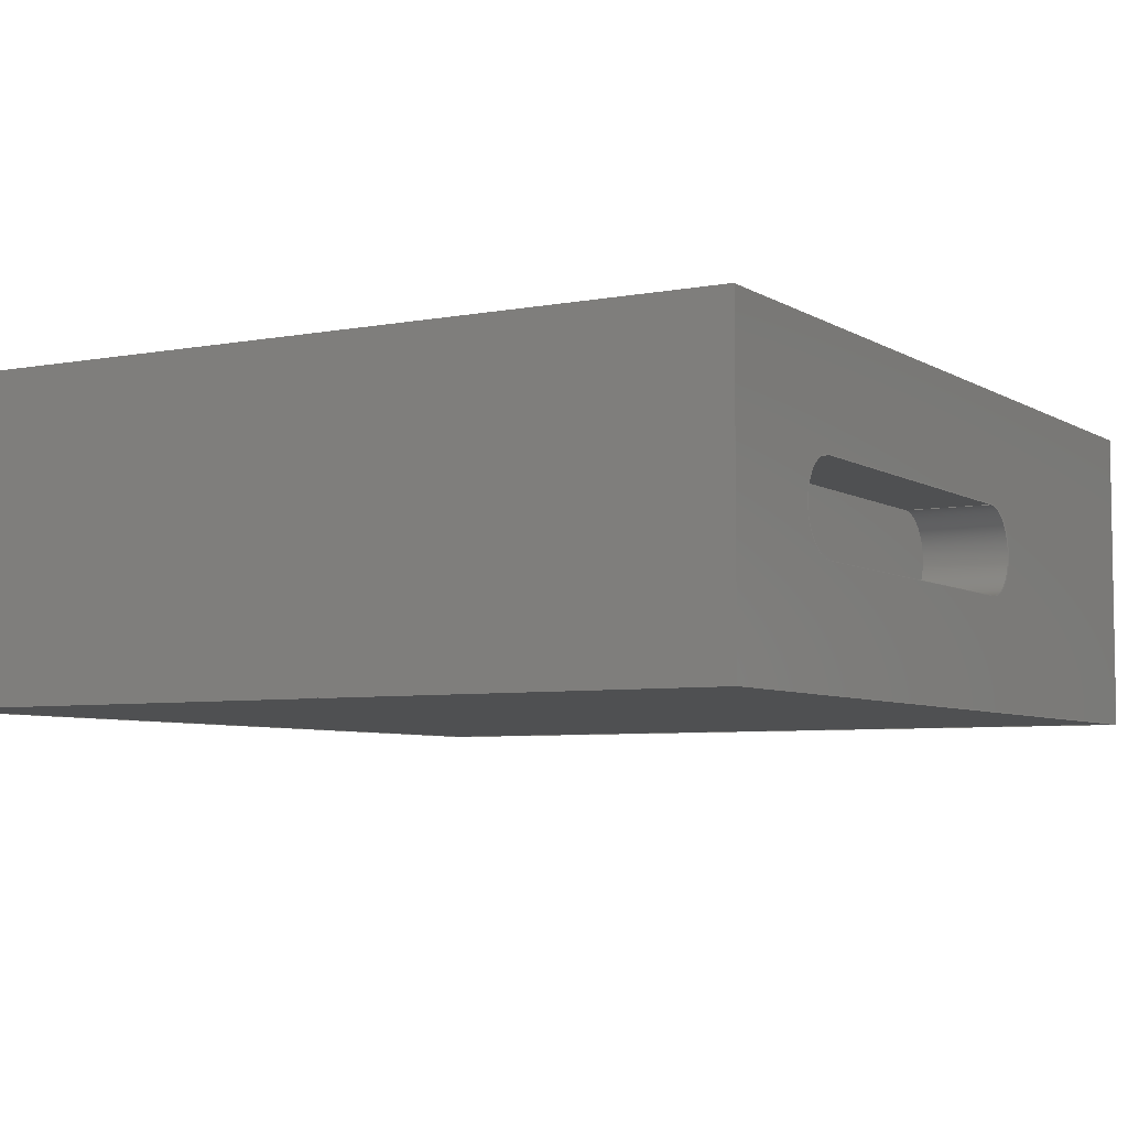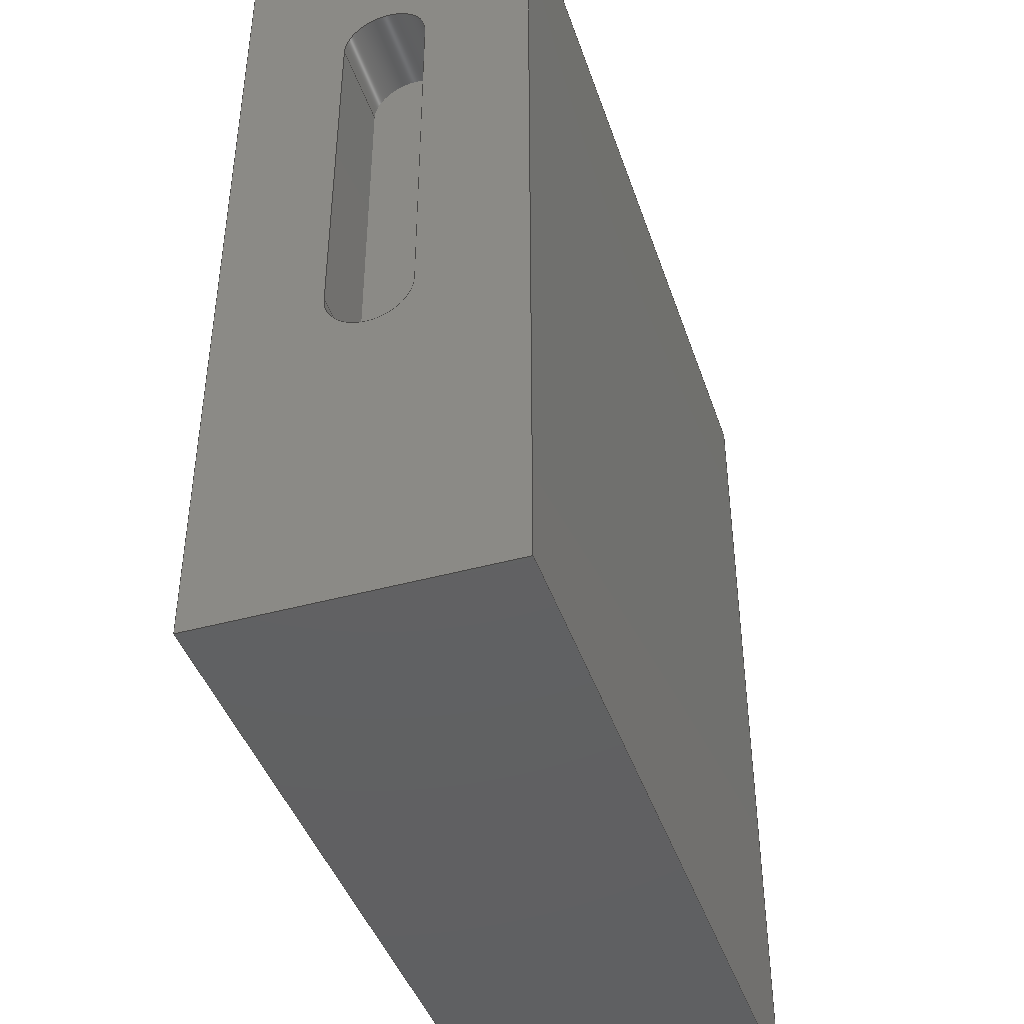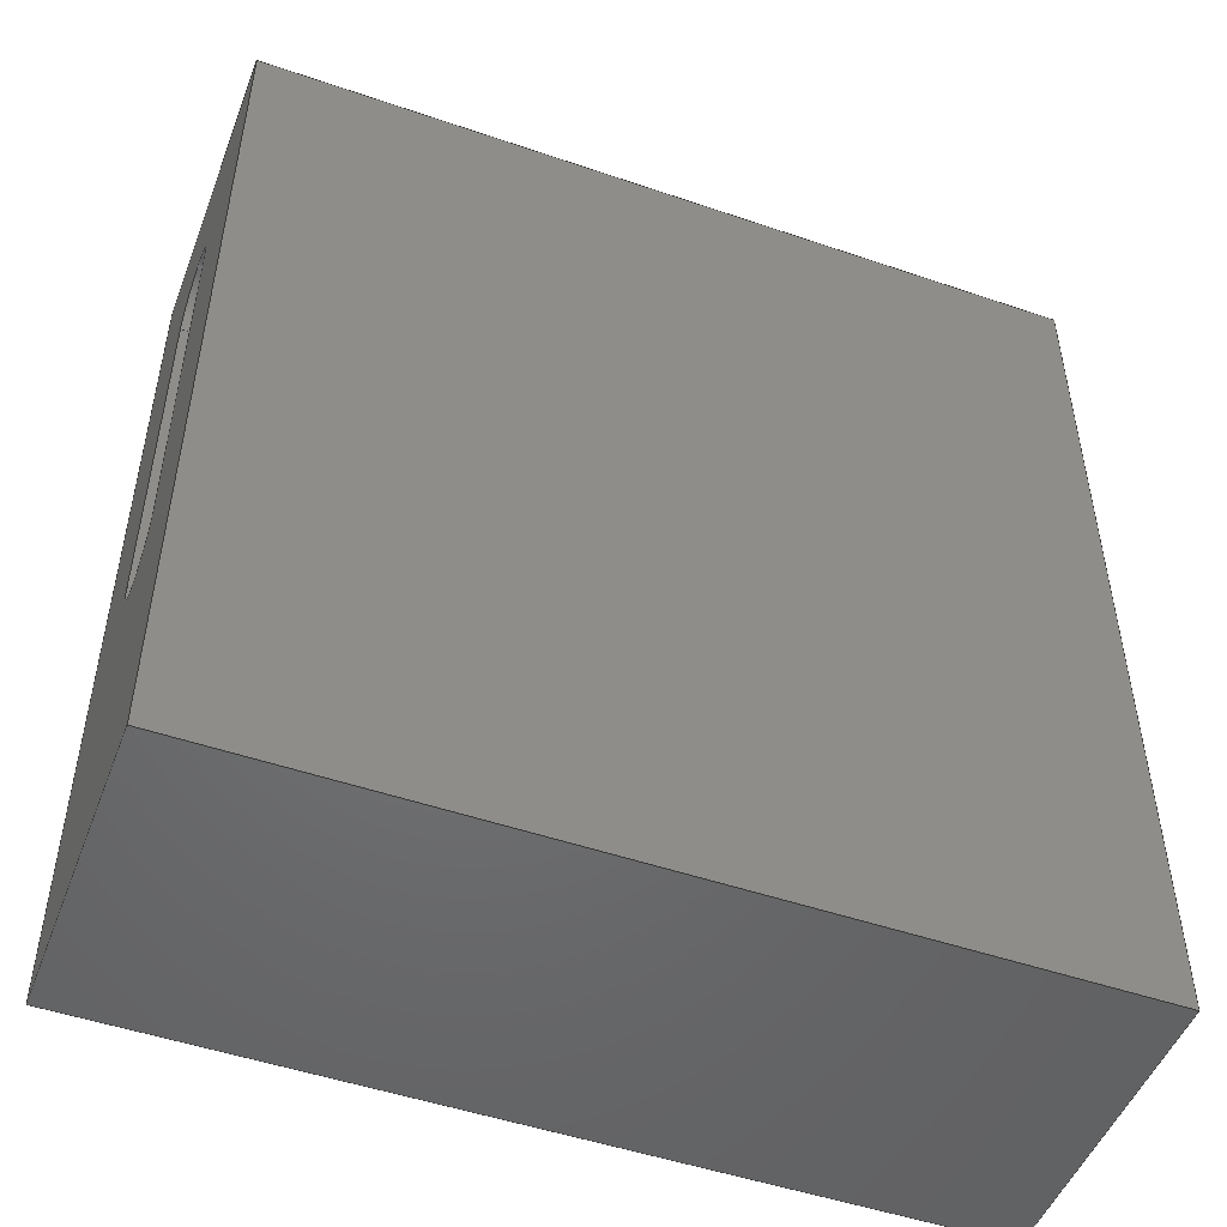
<metadata>
{"format":"step","ext":"step","renderer":"f3d","projection":"perspective","resolution":1024,"background":"white","views":[{"elev":-5.8,"azim":30.1,"up":"+Y"},{"elev":-43.0,"azim":108.1,"up":"+Z"},{"elev":-49.6,"azim":159.3,"up":"+Z"}]}
</metadata>
<code>
ISO-10303-21;
DATA;
#1=MECHANICAL_DESIGN_GEOMETRIC_PRESENTATION_REPRESENTATION('',(#4),#320);
#2=SHAPE_REPRESENTATION_RELATIONSHIP('SRR','None',#327,#3);
#3=ADVANCED_BREP_SHAPE_REPRESENTATION('',(#5),#319);
#4=STYLED_ITEM('',(#337),#5);
#5=MANIFOLD_SOLID_BREP('Body1',#184);
#6=FACE_BOUND('',#34,.T.);
#7=CIRCLE('',#200,2.54);
#8=CIRCLE('',#201,2.54);
#9=CIRCLE('',#204,2.54);
#10=CIRCLE('',#205,2.54);
#11=CYLINDRICAL_SURFACE('',#199,2.54);
#12=CYLINDRICAL_SURFACE('',#203,2.54);
#13=FACE_OUTER_BOUND('',#24,.T.);
#14=FACE_OUTER_BOUND('',#25,.T.);
#15=FACE_OUTER_BOUND('',#26,.T.);
#16=FACE_OUTER_BOUND('',#27,.T.);
#17=FACE_OUTER_BOUND('',#28,.T.);
#18=FACE_OUTER_BOUND('',#29,.T.);
#19=FACE_OUTER_BOUND('',#30,.T.);
#20=FACE_OUTER_BOUND('',#31,.T.);
#21=FACE_OUTER_BOUND('',#32,.T.);
#22=FACE_OUTER_BOUND('',#33,.T.);
#23=FACE_OUTER_BOUND('',#35,.T.);
#24=EDGE_LOOP('',(#116,#117,#118,#119));
#25=EDGE_LOOP('',(#120,#121,#122,#123));
#26=EDGE_LOOP('',(#124,#125,#126,#127));
#27=EDGE_LOOP('',(#128,#129,#130,#131));
#28=EDGE_LOOP('',(#132,#133,#134,#135));
#29=EDGE_LOOP('',(#136,#137,#138,#139));
#30=EDGE_LOOP('',(#140,#141,#142,#143));
#31=EDGE_LOOP('',(#144,#145,#146,#147));
#32=EDGE_LOOP('',(#148,#149,#150,#151));
#33=EDGE_LOOP('',(#152,#153,#154,#155));
#34=EDGE_LOOP('',(#156,#157,#158,#159));
#35=EDGE_LOOP('',(#160,#161,#162,#163));
#36=LINE('',#269,#56);
#37=LINE('',#271,#57);
#38=LINE('',#273,#58);
#39=LINE('',#274,#59);
#40=LINE('',#279,#60);
#41=LINE('',#283,#61);
#42=LINE('',#285,#62);
#43=LINE('',#286,#63);
#44=LINE('',#294,#64);
#45=LINE('',#296,#65);
#46=LINE('',#298,#66);
#47=LINE('',#299,#67);
#48=LINE('',#302,#68);
#49=LINE('',#304,#69);
#50=LINE('',#305,#70);
#51=LINE('',#308,#71);
#52=LINE('',#310,#72);
#53=LINE('',#311,#73);
#54=LINE('',#313,#74);
#55=LINE('',#314,#75);
#56=VECTOR('',#217,1);
#57=VECTOR('',#218,1);
#58=VECTOR('',#219,1);
#59=VECTOR('',#220,1);
#60=VECTOR('',#225,1);
#61=VECTOR('',#230,1);
#62=VECTOR('',#231,1);
#63=VECTOR('',#232,1);
#64=VECTOR('',#243,1);
#65=VECTOR('',#244,1);
#66=VECTOR('',#245,1);
#67=VECTOR('',#246,1);
#68=VECTOR('',#249,1);
#69=VECTOR('',#250,1);
#70=VECTOR('',#251,1);
#71=VECTOR('',#254,1);
#72=VECTOR('',#255,1);
#73=VECTOR('',#256,1);
#74=VECTOR('',#259,1);
#75=VECTOR('',#260,1);
#76=VERTEX_POINT('',#267);
#77=VERTEX_POINT('',#268);
#78=VERTEX_POINT('',#270);
#79=VERTEX_POINT('',#272);
#80=VERTEX_POINT('',#276);
#81=VERTEX_POINT('',#278);
#82=VERTEX_POINT('',#282);
#83=VERTEX_POINT('',#284);
#84=VERTEX_POINT('',#292);
#85=VERTEX_POINT('',#293);
#86=VERTEX_POINT('',#295);
#87=VERTEX_POINT('',#297);
#88=VERTEX_POINT('',#301);
#89=VERTEX_POINT('',#303);
#90=VERTEX_POINT('',#307);
#91=VERTEX_POINT('',#309);
#92=EDGE_CURVE('',#76,#77,#36,.T.);
#93=EDGE_CURVE('',#76,#78,#37,.T.);
#94=EDGE_CURVE('',#78,#79,#38,.T.);
#95=EDGE_CURVE('',#77,#79,#39,.T.);
#96=EDGE_CURVE('',#80,#76,#7,.T.);
#97=EDGE_CURVE('',#80,#81,#40,.T.);
#98=EDGE_CURVE('',#81,#78,#8,.T.);
#99=EDGE_CURVE('',#82,#80,#41,.T.);
#100=EDGE_CURVE('',#82,#83,#42,.T.);
#101=EDGE_CURVE('',#83,#81,#43,.T.);
#102=EDGE_CURVE('',#77,#82,#9,.T.);
#103=EDGE_CURVE('',#79,#83,#10,.T.);
#104=EDGE_CURVE('',#84,#85,#44,.T.);
#105=EDGE_CURVE('',#85,#86,#45,.T.);
#106=EDGE_CURVE('',#87,#86,#46,.T.);
#107=EDGE_CURVE('',#84,#87,#47,.T.);
#108=EDGE_CURVE('',#88,#84,#48,.T.);
#109=EDGE_CURVE('',#89,#87,#49,.T.);
#110=EDGE_CURVE('',#88,#89,#50,.T.);
#111=EDGE_CURVE('',#90,#88,#51,.T.);
#112=EDGE_CURVE('',#91,#89,#52,.T.);
#113=EDGE_CURVE('',#90,#91,#53,.T.);
#114=EDGE_CURVE('',#85,#90,#54,.T.);
#115=EDGE_CURVE('',#86,#91,#55,.T.);
#116=ORIENTED_EDGE('',*,*,#92,.F.);
#117=ORIENTED_EDGE('',*,*,#93,.T.);
#118=ORIENTED_EDGE('',*,*,#94,.T.);
#119=ORIENTED_EDGE('',*,*,#95,.F.);
#120=ORIENTED_EDGE('',*,*,#96,.F.);
#121=ORIENTED_EDGE('',*,*,#97,.T.);
#122=ORIENTED_EDGE('',*,*,#98,.T.);
#123=ORIENTED_EDGE('',*,*,#93,.F.);
#124=ORIENTED_EDGE('',*,*,#99,.F.);
#125=ORIENTED_EDGE('',*,*,#100,.T.);
#126=ORIENTED_EDGE('',*,*,#101,.T.);
#127=ORIENTED_EDGE('',*,*,#97,.F.);
#128=ORIENTED_EDGE('',*,*,#102,.F.);
#129=ORIENTED_EDGE('',*,*,#95,.T.);
#130=ORIENTED_EDGE('',*,*,#103,.T.);
#131=ORIENTED_EDGE('',*,*,#100,.F.);
#132=ORIENTED_EDGE('',*,*,#103,.F.);
#133=ORIENTED_EDGE('',*,*,#94,.F.);
#134=ORIENTED_EDGE('',*,*,#98,.F.);
#135=ORIENTED_EDGE('',*,*,#101,.F.);
#136=ORIENTED_EDGE('',*,*,#104,.T.);
#137=ORIENTED_EDGE('',*,*,#105,.T.);
#138=ORIENTED_EDGE('',*,*,#106,.F.);
#139=ORIENTED_EDGE('',*,*,#107,.F.);
#140=ORIENTED_EDGE('',*,*,#108,.T.);
#141=ORIENTED_EDGE('',*,*,#107,.T.);
#142=ORIENTED_EDGE('',*,*,#109,.F.);
#143=ORIENTED_EDGE('',*,*,#110,.F.);
#144=ORIENTED_EDGE('',*,*,#111,.T.);
#145=ORIENTED_EDGE('',*,*,#110,.T.);
#146=ORIENTED_EDGE('',*,*,#112,.F.);
#147=ORIENTED_EDGE('',*,*,#113,.F.);
#148=ORIENTED_EDGE('',*,*,#114,.T.);
#149=ORIENTED_EDGE('',*,*,#113,.T.);
#150=ORIENTED_EDGE('',*,*,#115,.F.);
#151=ORIENTED_EDGE('',*,*,#105,.F.);
#152=ORIENTED_EDGE('',*,*,#115,.T.);
#153=ORIENTED_EDGE('',*,*,#112,.T.);
#154=ORIENTED_EDGE('',*,*,#109,.T.);
#155=ORIENTED_EDGE('',*,*,#106,.T.);
#156=ORIENTED_EDGE('',*,*,#92,.T.);
#157=ORIENTED_EDGE('',*,*,#102,.T.);
#158=ORIENTED_EDGE('',*,*,#99,.T.);
#159=ORIENTED_EDGE('',*,*,#96,.T.);
#160=ORIENTED_EDGE('',*,*,#114,.F.);
#161=ORIENTED_EDGE('',*,*,#104,.F.);
#162=ORIENTED_EDGE('',*,*,#108,.F.);
#163=ORIENTED_EDGE('',*,*,#111,.F.);
#164=PLANE('',#198);
#165=PLANE('',#202);
#166=PLANE('',#206);
#167=PLANE('',#207);
#168=PLANE('',#208);
#169=PLANE('',#209);
#170=PLANE('',#210);
#171=PLANE('',#211);
#172=PLANE('',#212);
#173=ADVANCED_FACE('',(#13),#164,.F.);
#174=ADVANCED_FACE('',(#14),#11,.F.);
#175=ADVANCED_FACE('',(#15),#165,.F.);
#176=ADVANCED_FACE('',(#16),#12,.F.);
#177=ADVANCED_FACE('',(#17),#166,.T.);
#178=ADVANCED_FACE('',(#18),#167,.T.);
#179=ADVANCED_FACE('',(#19),#168,.T.);
#180=ADVANCED_FACE('',(#20),#169,.T.);
#181=ADVANCED_FACE('',(#21),#170,.T.);
#182=ADVANCED_FACE('',(#22,#6),#171,.T.);
#183=ADVANCED_FACE('',(#23),#172,.F.);
#184=CLOSED_SHELL('',(#173,#174,#175,#176,#177,#178,#179,#180,#181,#182,
#183));
#185=DERIVED_UNIT_ELEMENT(#187,1);
#186=DERIVED_UNIT_ELEMENT(#322,3);
#187=(
MASS_UNIT()
NAMED_UNIT(*)
SI_UNIT(.KILO.,.GRAM.)
);
#188=DERIVED_UNIT((#185,#186));
#189=MEASURE_REPRESENTATION_ITEM('density measure',
POSITIVE_RATIO_MEASURE(7850),#188);
#190=PROPERTY_DEFINITION_REPRESENTATION(#195,#192);
#191=PROPERTY_DEFINITION_REPRESENTATION(#196,#193);
#192=REPRESENTATION('material name',(#194),#319);
#193=REPRESENTATION('density',(#189),#319);
#194=DESCRIPTIVE_REPRESENTATION_ITEM('Steel','Steel');
#195=PROPERTY_DEFINITION('material property','material name',#329);
#196=PROPERTY_DEFINITION('material property','density of part',#329);
#197=AXIS2_PLACEMENT_3D('placement',#265,#213,#214);
#198=AXIS2_PLACEMENT_3D('',#266,#215,#216);
#199=AXIS2_PLACEMENT_3D('',#275,#221,#222);
#200=AXIS2_PLACEMENT_3D('',#277,#223,#224);
#201=AXIS2_PLACEMENT_3D('',#280,#226,#227);
#202=AXIS2_PLACEMENT_3D('',#281,#228,#229);
#203=AXIS2_PLACEMENT_3D('',#287,#233,#234);
#204=AXIS2_PLACEMENT_3D('',#288,#235,#236);
#205=AXIS2_PLACEMENT_3D('',#289,#237,#238);
#206=AXIS2_PLACEMENT_3D('',#290,#239,#240);
#207=AXIS2_PLACEMENT_3D('',#291,#241,#242);
#208=AXIS2_PLACEMENT_3D('',#300,#247,#248);
#209=AXIS2_PLACEMENT_3D('',#306,#252,#253);
#210=AXIS2_PLACEMENT_3D('',#312,#257,#258);
#211=AXIS2_PLACEMENT_3D('',#315,#261,#262);
#212=AXIS2_PLACEMENT_3D('',#316,#263,#264);
#213=DIRECTION('axis',(0,0,1));
#214=DIRECTION('refdir',(1,0,0));
#215=DIRECTION('center_axis',(0,-1,0));
#216=DIRECTION('ref_axis',(0,0,1));
#217=DIRECTION('',(0,0,1));
#218=DIRECTION('',(-1,0,0));
#219=DIRECTION('',(0,0,1));
#220=DIRECTION('',(-1,0,0));
#221=DIRECTION('center_axis',(-1,0,0));
#222=DIRECTION('ref_axis',(0,-1,0));
#223=DIRECTION('center_axis',(-1,0,0));
#224=DIRECTION('ref_axis',(0,-1,0));
#225=DIRECTION('',(-1,0,0));
#226=DIRECTION('center_axis',(-1,0,0));
#227=DIRECTION('ref_axis',(0,-1,0));
#228=DIRECTION('center_axis',(0,1,0));
#229=DIRECTION('ref_axis',(0,0,-1));
#230=DIRECTION('',(0,0,-1));
#231=DIRECTION('',(-1,0,0));
#232=DIRECTION('',(0,0,-1));
#233=DIRECTION('center_axis',(-1,0,0));
#234=DIRECTION('ref_axis',(0,0.0025,1));
#235=DIRECTION('center_axis',(-1,0,0));
#236=DIRECTION('ref_axis',(0,1,-0.004999));
#237=DIRECTION('center_axis',(-1,0,0));
#238=DIRECTION('ref_axis',(0,1,-0.004999));
#239=DIRECTION('center_axis',(1,0,0));
#240=DIRECTION('ref_axis',(0,0,-1));
#241=DIRECTION('center_axis',(0,0,-1));
#242=DIRECTION('ref_axis',(0,1,0));
#243=DIRECTION('',(0,1,0));
#244=DIRECTION('',(1,0,0));
#245=DIRECTION('',(0,1,0));
#246=DIRECTION('',(1,0,0));
#247=DIRECTION('center_axis',(0,-1,0));
#248=DIRECTION('ref_axis',(0,0,-1));
#249=DIRECTION('',(0,0,-1));
#250=DIRECTION('',(0,0,-1));
#251=DIRECTION('',(1,0,0));
#252=DIRECTION('center_axis',(0,0,1));
#253=DIRECTION('ref_axis',(0,-1,0));
#254=DIRECTION('',(0,-1,0));
#255=DIRECTION('',(0,-1,0));
#256=DIRECTION('',(1,0,0));
#257=DIRECTION('center_axis',(0,1,0));
#258=DIRECTION('ref_axis',(0,0,1));
#259=DIRECTION('',(0,0,1));
#260=DIRECTION('',(0,0,1));
#261=DIRECTION('center_axis',(1,0,0));
#262=DIRECTION('ref_axis',(0,0,-1));
#263=DIRECTION('center_axis',(1,0,0));
#264=DIRECTION('ref_axis',(0,0,-1));
#265=CARTESIAN_POINT('',(0,0,0));
#266=CARTESIAN_POINT('Origin',(48.26,52.07,-146.3));
#267=CARTESIAN_POINT('',(48.26,52.07,-146.3));
#268=CARTESIAN_POINT('',(48.26,52.07,-124.5));
#269=CARTESIAN_POINT('',(48.26,52.07,-143.6));
#270=CARTESIAN_POINT('',(43.18,52.07,-146.3));
#271=CARTESIAN_POINT('',(48.26,52.07,-146.3));
#272=CARTESIAN_POINT('',(43.18,52.07,-124.5));
#273=CARTESIAN_POINT('',(43.18,52.07,-124.5));
#274=CARTESIAN_POINT('',(48.26,52.07,-124.5));
#275=CARTESIAN_POINT('Origin',(48.26,54.61,-146.3));
#276=CARTESIAN_POINT('',(48.26,57.15,-146.3));
#277=CARTESIAN_POINT('Origin',(48.26,54.61,-146.3));
#278=CARTESIAN_POINT('',(43.18,57.15,-146.3));
#279=CARTESIAN_POINT('',(48.26,57.15,-146.3));
#280=CARTESIAN_POINT('Origin',(43.18,54.61,-146.3));
#281=CARTESIAN_POINT('Origin',(48.26,57.15,-124.5));
#282=CARTESIAN_POINT('',(48.26,57.15,-124.5));
#283=CARTESIAN_POINT('',(48.26,57.15,-132.7));
#284=CARTESIAN_POINT('',(43.18,57.15,-124.5));
#285=CARTESIAN_POINT('',(48.26,57.15,-124.5));
#286=CARTESIAN_POINT('',(43.18,57.15,-124.5));
#287=CARTESIAN_POINT('Origin',(48.26,54.61,-124.5));
#288=CARTESIAN_POINT('Origin',(48.26,54.61,-124.5));
#289=CARTESIAN_POINT('Origin',(43.18,54.61,-124.5));
#290=CARTESIAN_POINT('Origin',(43.18,54.61,-135.4));
#291=CARTESIAN_POINT('Origin',(0,45.72,-167.6));
#292=CARTESIAN_POINT('',(0,45.72,-167.6));
#293=CARTESIAN_POINT('',(0,63.5,-167.6));
#294=CARTESIAN_POINT('',(0,45.72,-167.6));
#295=CARTESIAN_POINT('',(48.26,63.5,-167.6));
#296=CARTESIAN_POINT('',(0,63.5,-167.6));
#297=CARTESIAN_POINT('',(48.26,45.72,-167.6));
#298=CARTESIAN_POINT('',(48.26,45.72,-167.6));
#299=CARTESIAN_POINT('',(0,45.72,-167.6));
#300=CARTESIAN_POINT('Origin',(0,45.72,-114.3));
#301=CARTESIAN_POINT('',(0,45.72,-114.3));
#302=CARTESIAN_POINT('',(0,45.72,-114.3));
#303=CARTESIAN_POINT('',(48.26,45.72,-114.3));
#304=CARTESIAN_POINT('',(48.26,45.72,-114.3));
#305=CARTESIAN_POINT('',(0,45.72,-114.3));
#306=CARTESIAN_POINT('Origin',(0,63.5,-114.3));
#307=CARTESIAN_POINT('',(0,63.5,-114.3));
#308=CARTESIAN_POINT('',(0,63.5,-114.3));
#309=CARTESIAN_POINT('',(48.26,63.5,-114.3));
#310=CARTESIAN_POINT('',(48.26,63.5,-114.3));
#311=CARTESIAN_POINT('',(0,63.5,-114.3));
#312=CARTESIAN_POINT('Origin',(0,63.5,-167.6));
#313=CARTESIAN_POINT('',(0,63.5,-167.6));
#314=CARTESIAN_POINT('',(48.26,63.5,-167.6));
#315=CARTESIAN_POINT('Origin',(48.26,54.61,-141));
#316=CARTESIAN_POINT('Origin',(0,54.61,-141));
#317=UNCERTAINTY_MEASURE_WITH_UNIT(LENGTH_MEASURE(0.001),#321,
'DISTANCE_ACCURACY_VALUE',
'Maximum model space distance between geometric entities at asserted c
onnectivities');
#318=UNCERTAINTY_MEASURE_WITH_UNIT(LENGTH_MEASURE(0.001),#321,
'DISTANCE_ACCURACY_VALUE',
'Maximum model space distance between geometric entities at asserted c
onnectivities');
#319=(
GEOMETRIC_REPRESENTATION_CONTEXT(3)
GLOBAL_UNCERTAINTY_ASSIGNED_CONTEXT((#317))
GLOBAL_UNIT_ASSIGNED_CONTEXT((#321,#323,#324))
REPRESENTATION_CONTEXT('','3D')
);
#320=(
GEOMETRIC_REPRESENTATION_CONTEXT(3)
GLOBAL_UNCERTAINTY_ASSIGNED_CONTEXT((#318))
GLOBAL_UNIT_ASSIGNED_CONTEXT((#321,#323,#324))
REPRESENTATION_CONTEXT('','3D')
);
#321=(
LENGTH_UNIT()
NAMED_UNIT(*)
SI_UNIT(.CENTI.,.METRE.)
);
#322=(
LENGTH_UNIT()
NAMED_UNIT(*)
SI_UNIT($,.METRE.)
);
#323=(
NAMED_UNIT(*)
PLANE_ANGLE_UNIT()
SI_UNIT($,.RADIAN.)
);
#324=(
NAMED_UNIT(*)
SI_UNIT($,.STERADIAN.)
SOLID_ANGLE_UNIT()
);
#325=SHAPE_DEFINITION_REPRESENTATION(#326,#327);
#326=PRODUCT_DEFINITION_SHAPE('',$,#329);
#327=SHAPE_REPRESENTATION('',(#197),#319);
#328=PRODUCT_DEFINITION_CONTEXT('part definition',#333,'design');
#329=PRODUCT_DEFINITION('Gear change console','Gear change console',#330,
#328);
#330=PRODUCT_DEFINITION_FORMATION('',$,#335);
#331=PRODUCT_RELATED_PRODUCT_CATEGORY('Gear change console',
'Gear change console',(#335));
#332=APPLICATION_PROTOCOL_DEFINITION('international standard',
'automotive_design',2009,#333);
#333=APPLICATION_CONTEXT(
'Core Data for Automotive Mechanical Design Process');
#334=PRODUCT_CONTEXT('part definition',#333,'mechanical');
#335=PRODUCT('Gear change console','Gear change console',$,(#334));
#336=PRESENTATION_STYLE_ASSIGNMENT((#338));
#337=PRESENTATION_STYLE_ASSIGNMENT((#339));
#338=SURFACE_STYLE_USAGE(.BOTH.,#340);
#339=SURFACE_STYLE_USAGE(.BOTH.,#341);
#340=SURFACE_SIDE_STYLE('',(#342));
#341=SURFACE_SIDE_STYLE('',(#343));
#342=SURFACE_STYLE_FILL_AREA(#344);
#343=SURFACE_STYLE_FILL_AREA(#345);
#344=FILL_AREA_STYLE('Steel - Satin',(#346));
#345=FILL_AREA_STYLE('Paint - Enamel Glossy (White)',(#347));
#346=FILL_AREA_STYLE_COLOUR('Steel - Satin',#348);
#347=FILL_AREA_STYLE_COLOUR('Paint - Enamel Glossy (White)',#349);
#348=COLOUR_RGB('Steel - Satin',0.6275,0.6275,0.6275);
#349=COLOUR_RGB('Paint - Enamel Glossy (White)',0.9647,0.9647,
0.9529);
ENDSEC;
END-ISO-10303-21;

</code>
